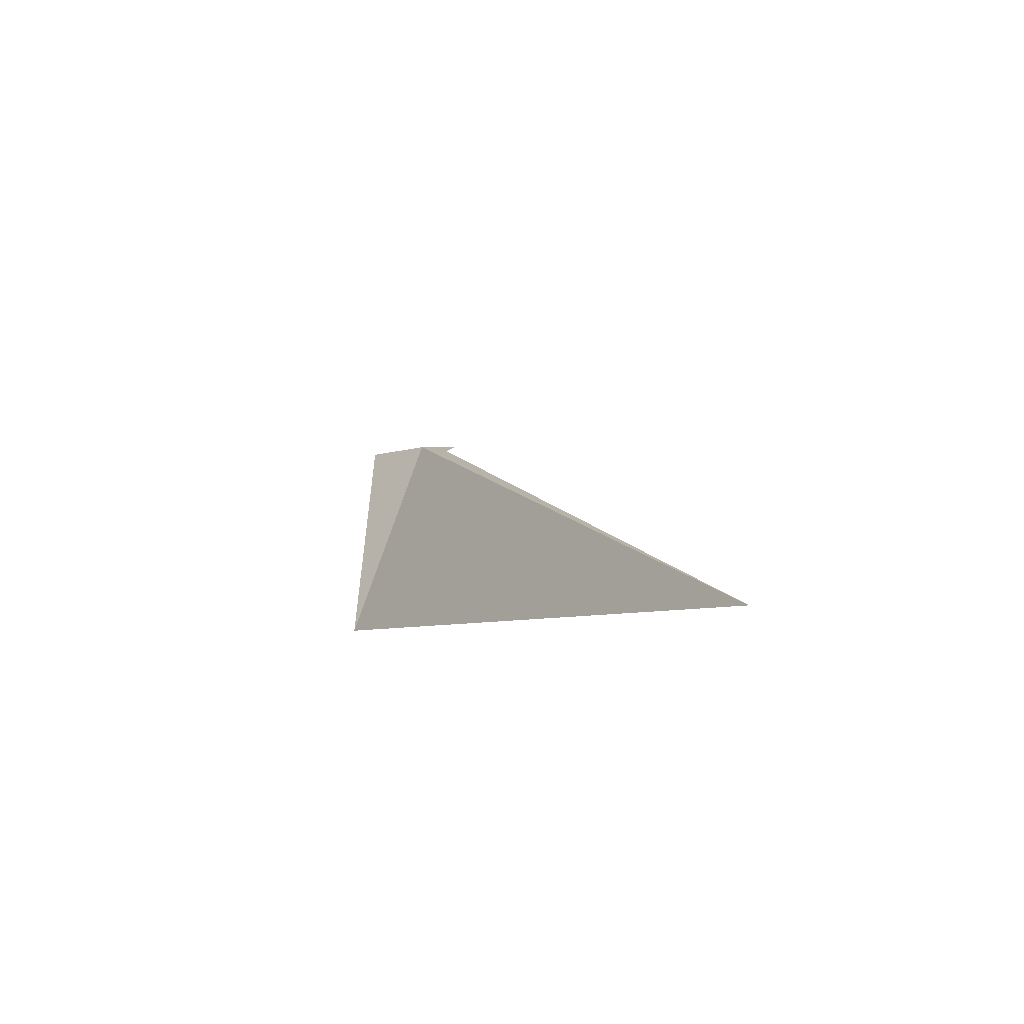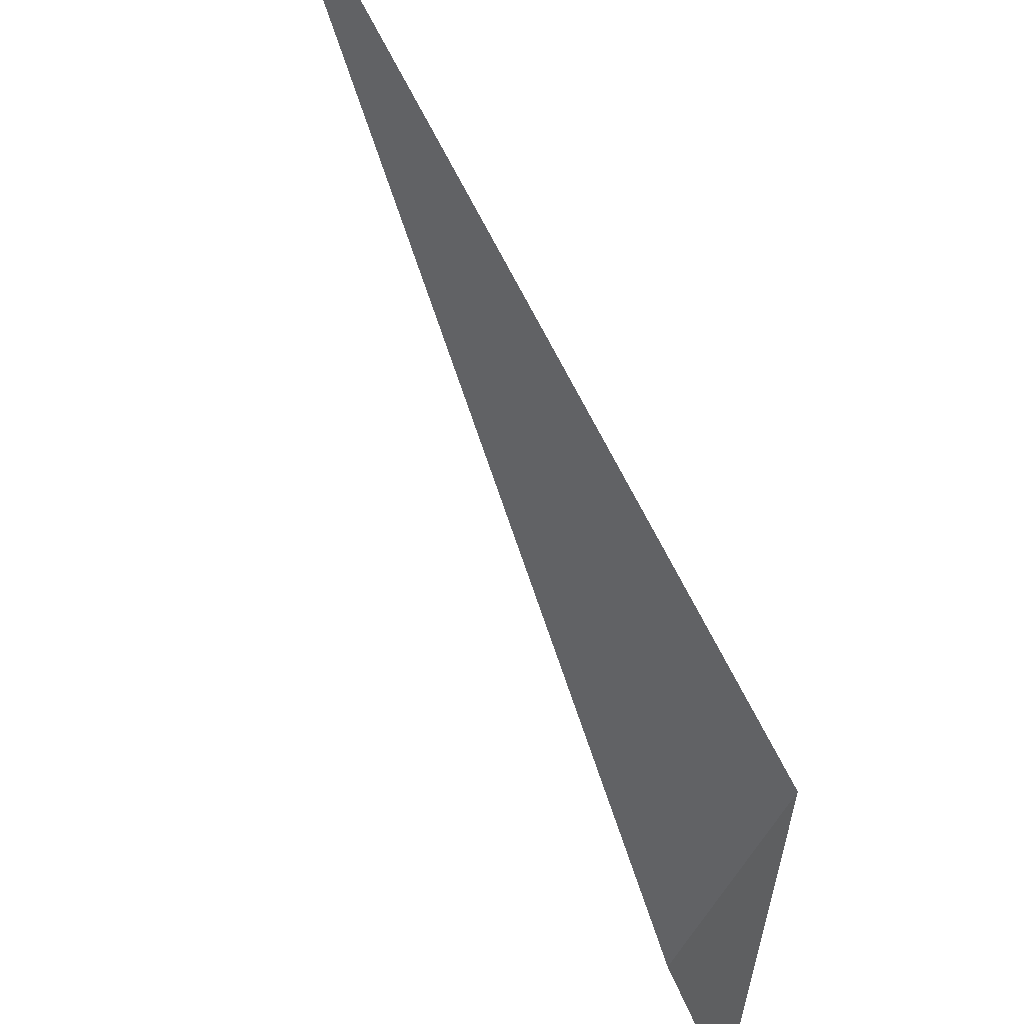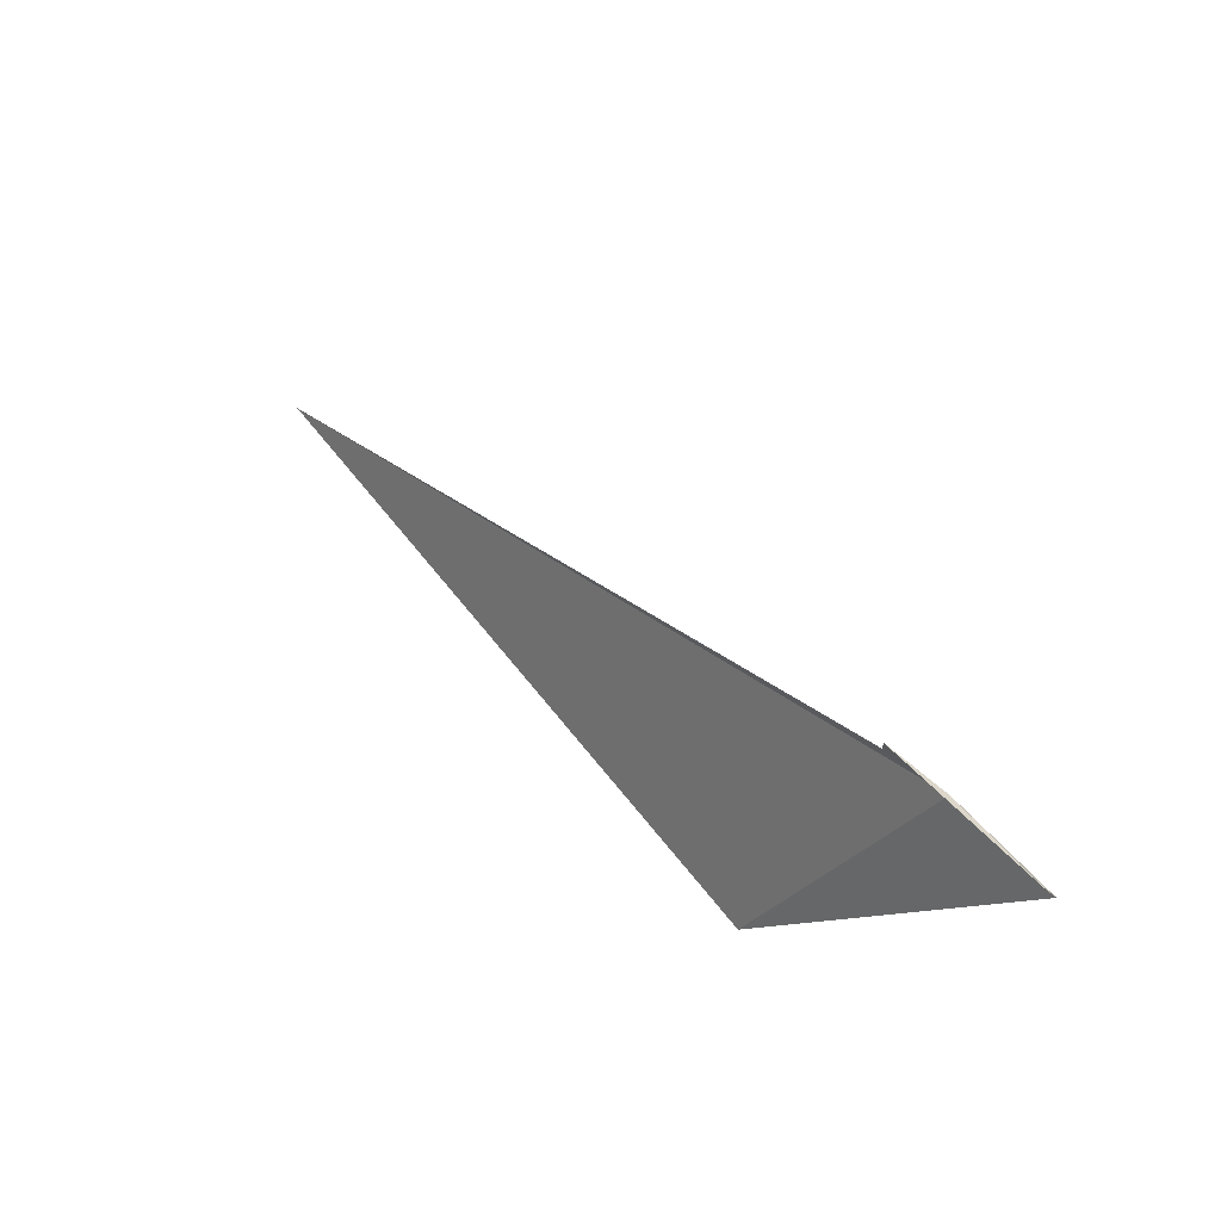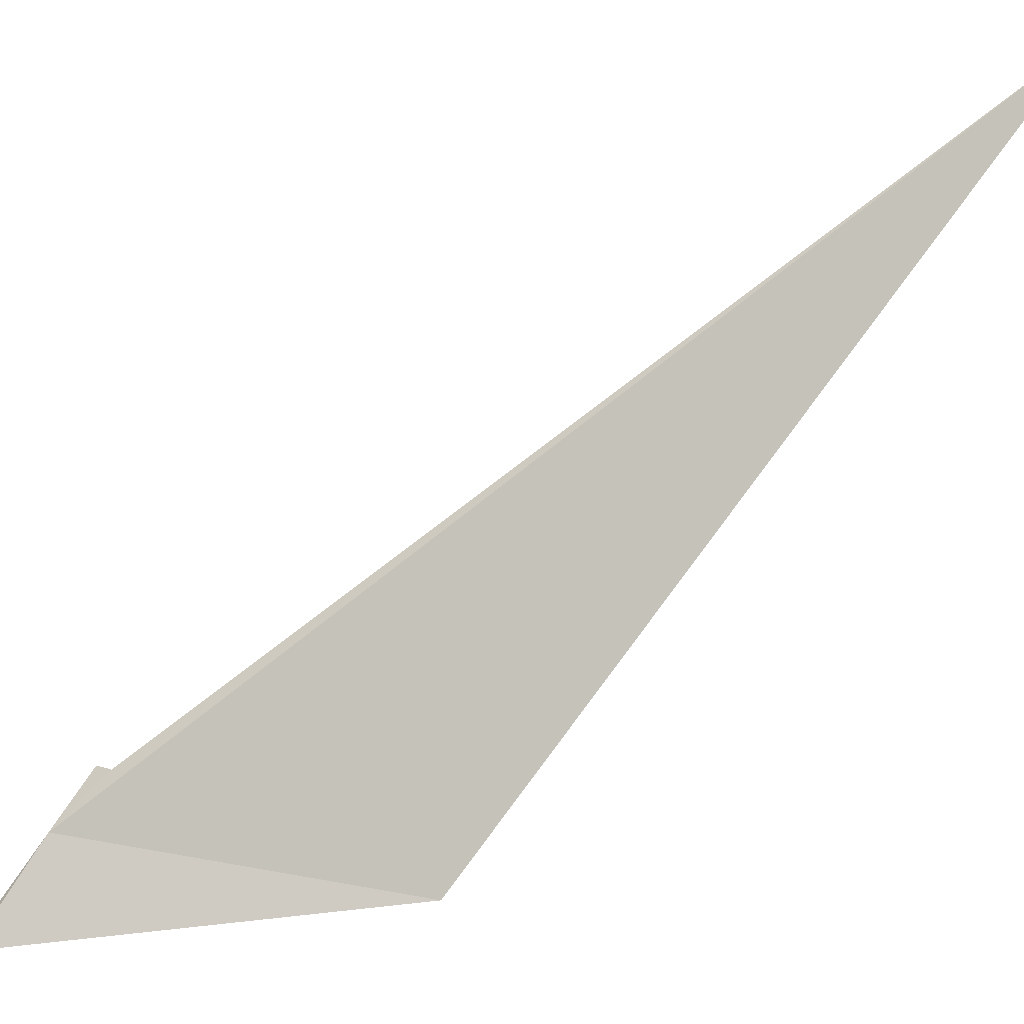
<metadata>
{"format":"obj","ext":"obj","renderer":"f3d","projection":"perspective","resolution":1024,"background":"white","views":[{"elev":66.0,"azim":-91.4,"up":"+Y"},{"elev":-47.8,"azim":-127.6,"up":"+Z"},{"elev":-51.6,"azim":46.9,"up":"+Y"},{"elev":-51.0,"azim":158.2,"up":"+Z"}]}
</metadata>
<code>
v 18.76 15.38 4.158
v 18.75 15.39 4.164
v 18.75 15.39 4.166
v 18.76 15.37 4.148
v 18.76 15.37 4.146
v 18.7 15.41 4.144
v 18.66 15.53 4.212
f 1 3 2
f 1 4 3
f 1 6 5
f 1 7 6
f 1 2 7
f 1 5 4

</code>
